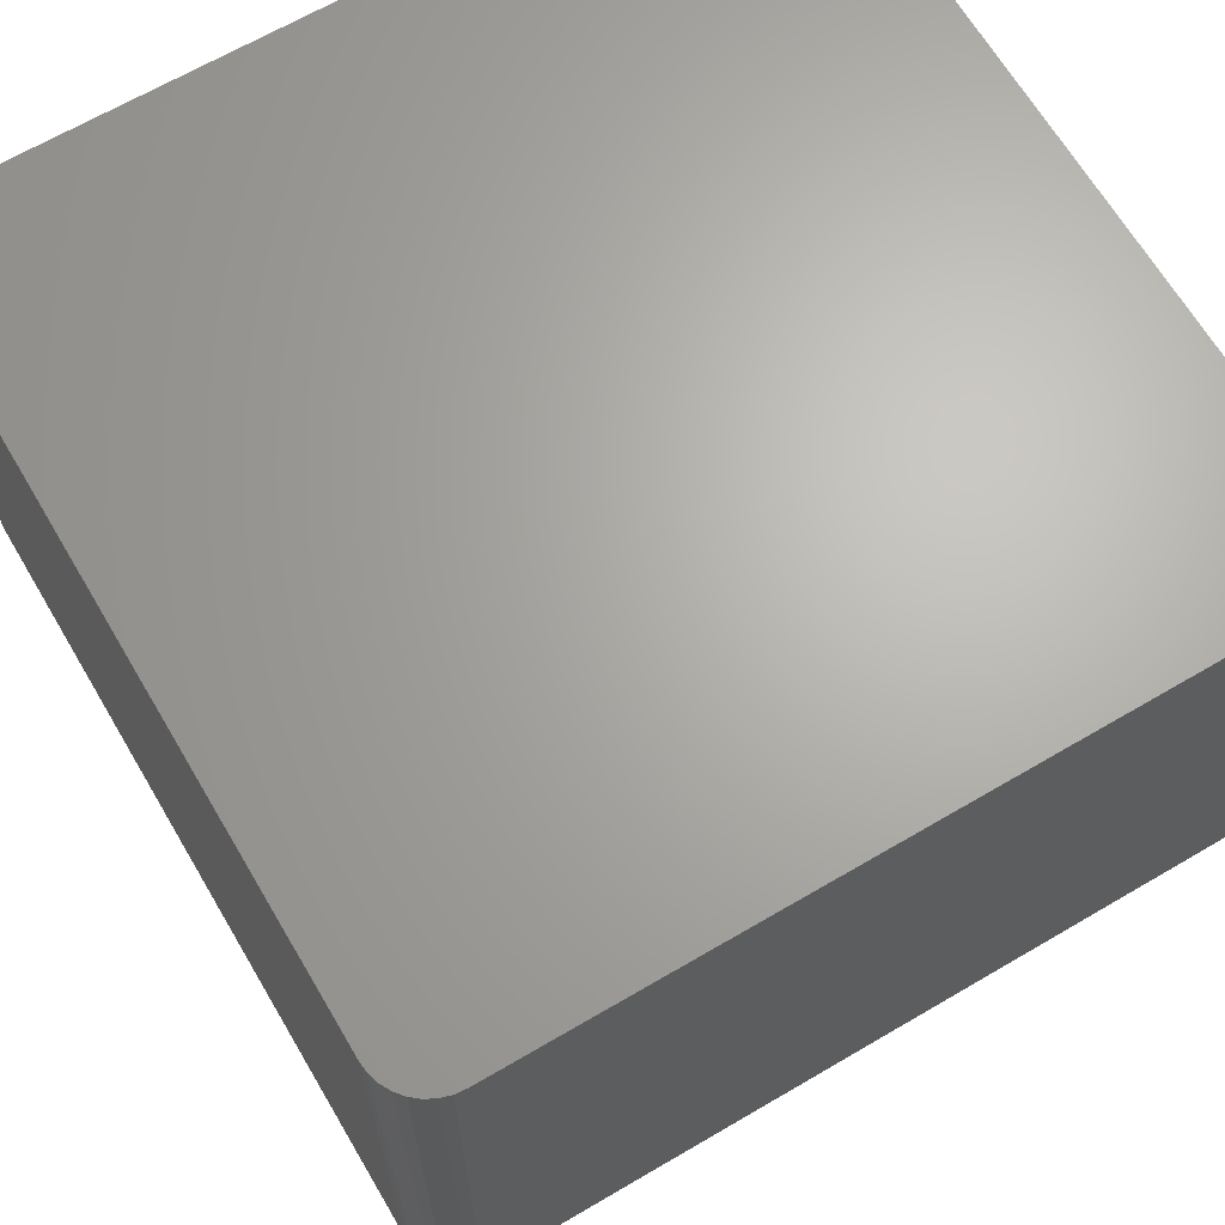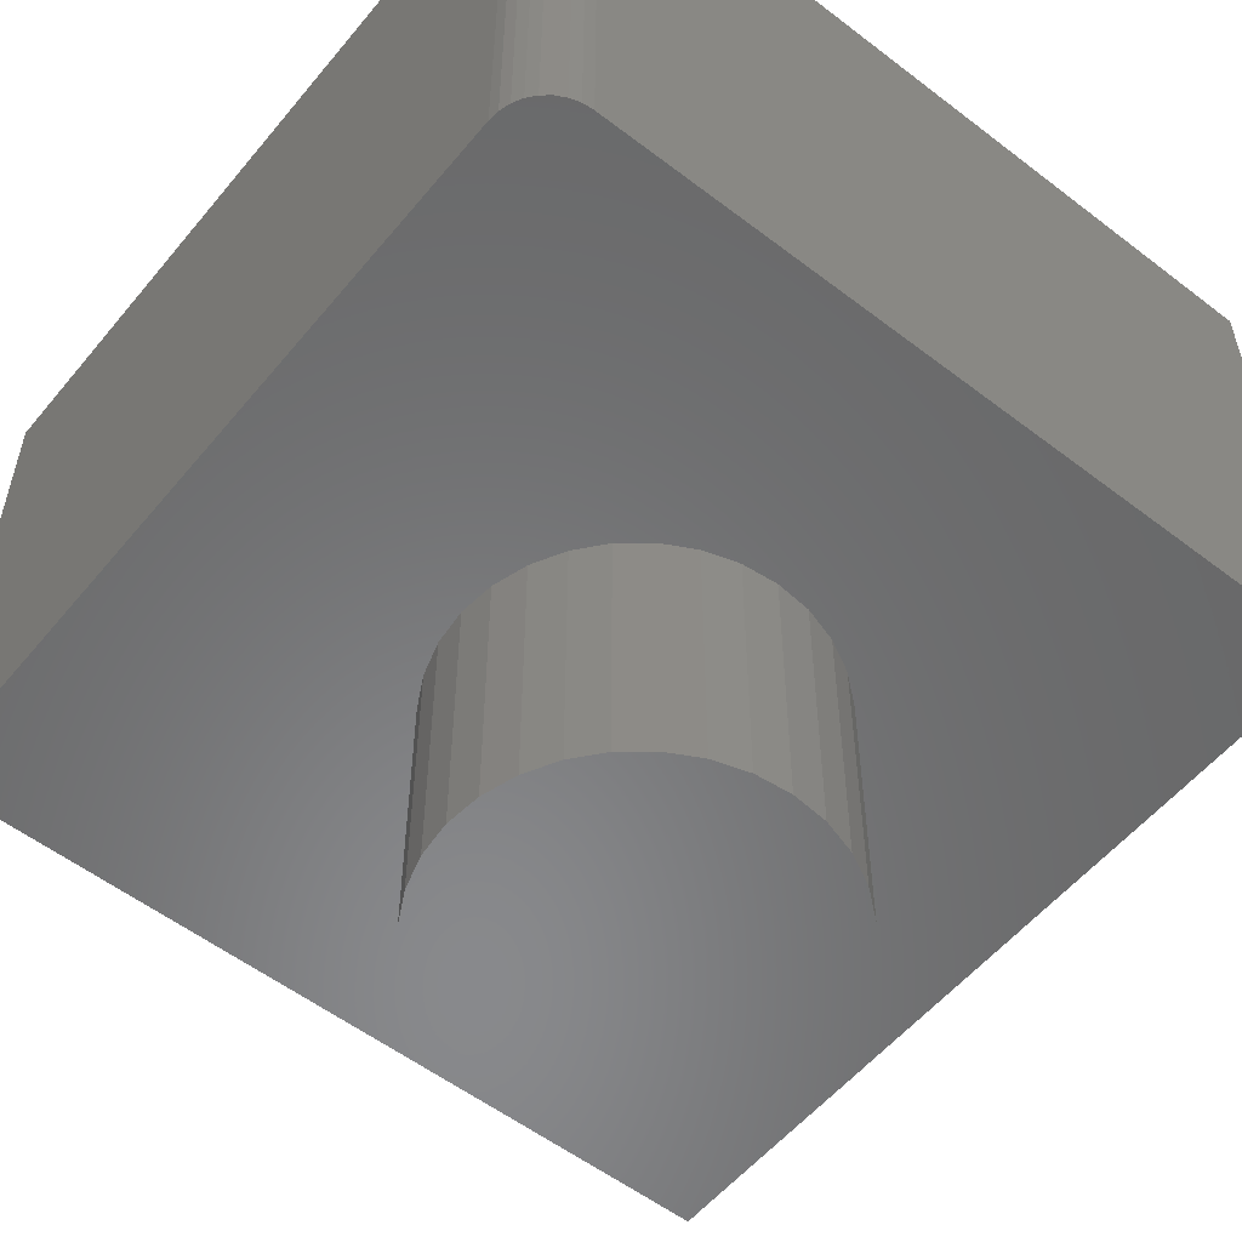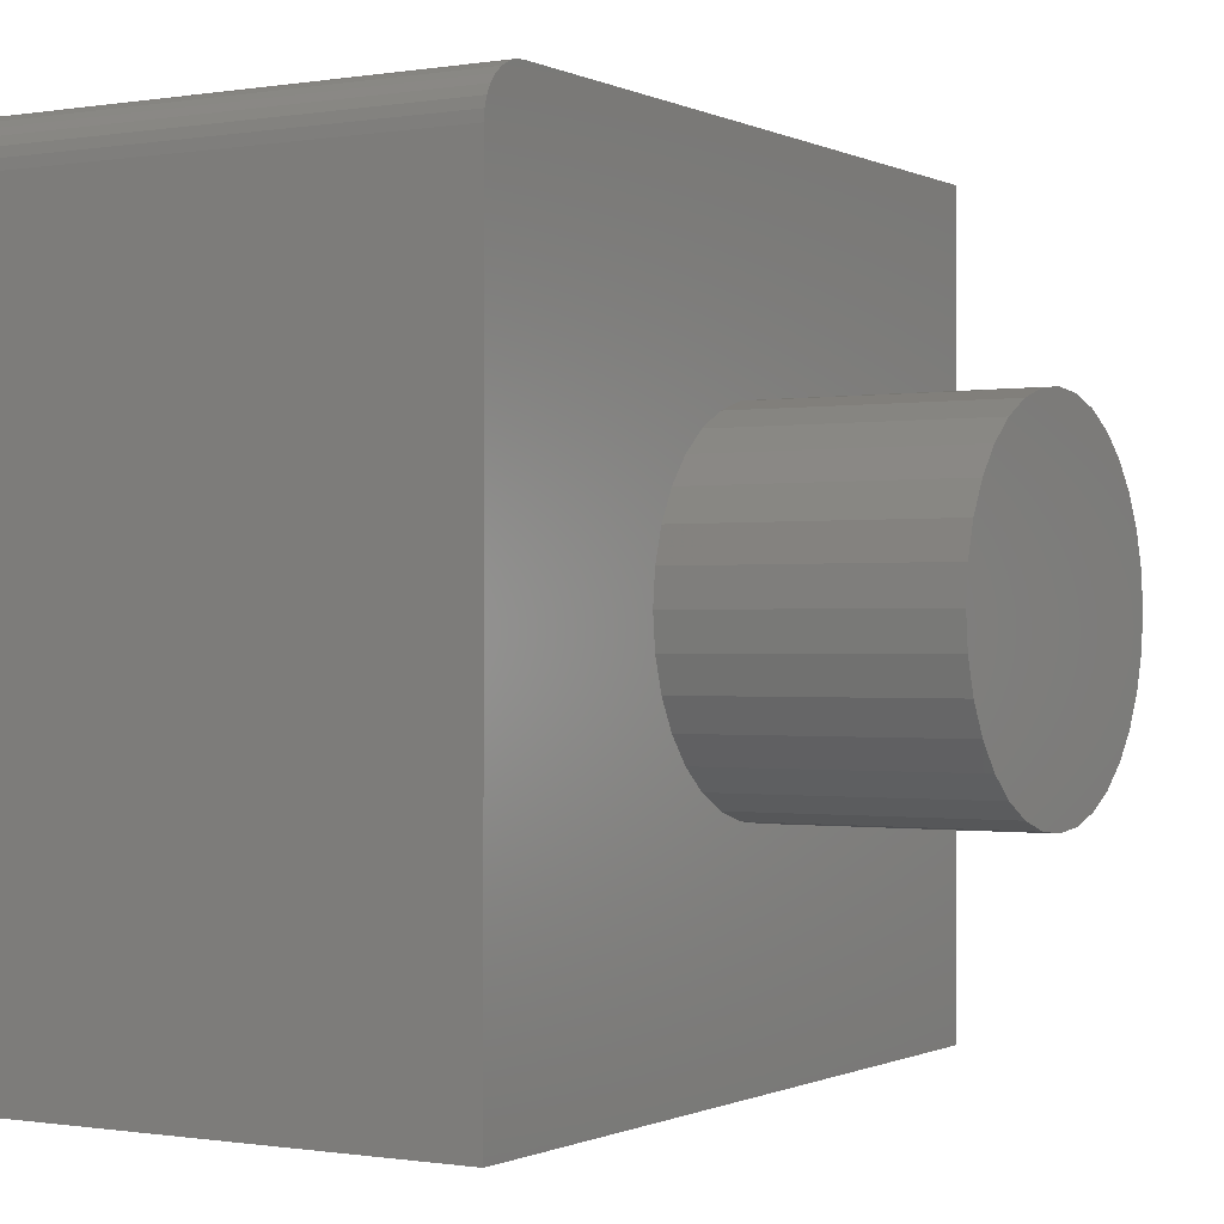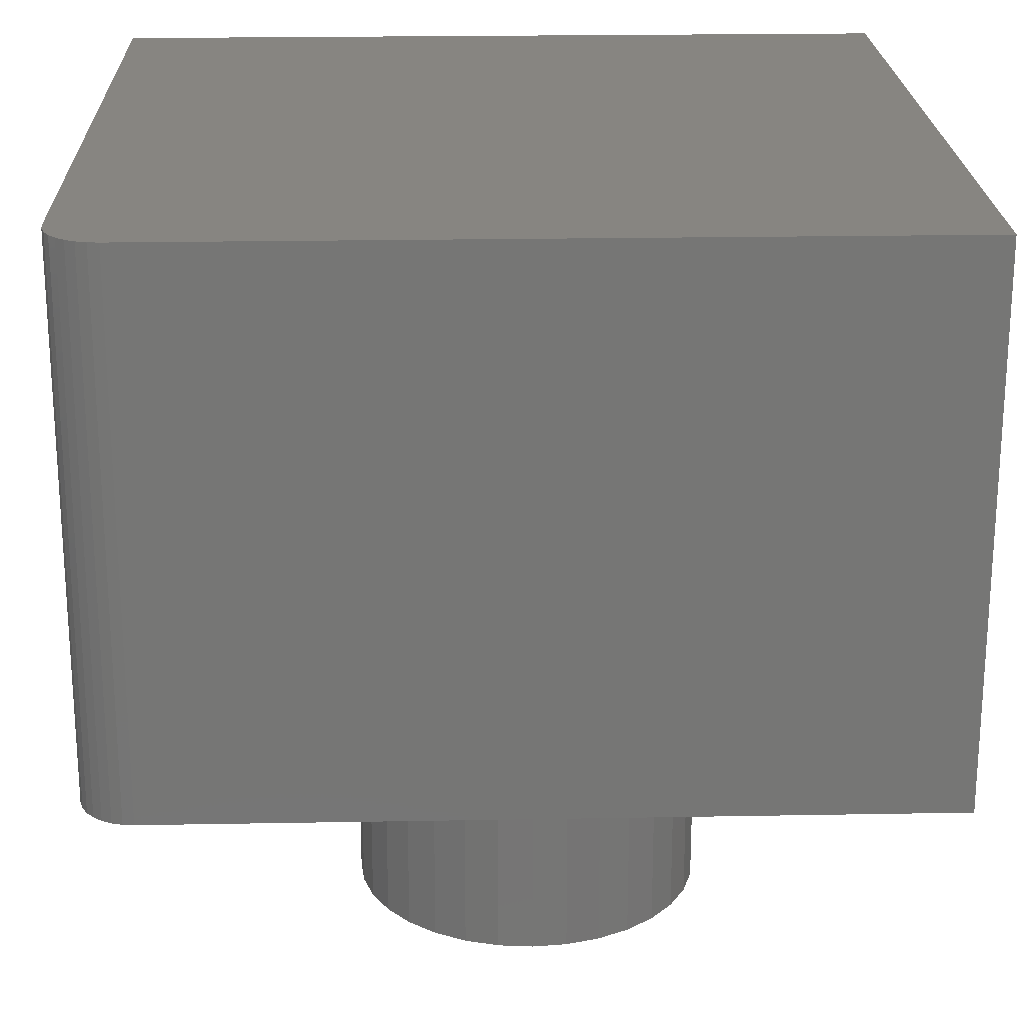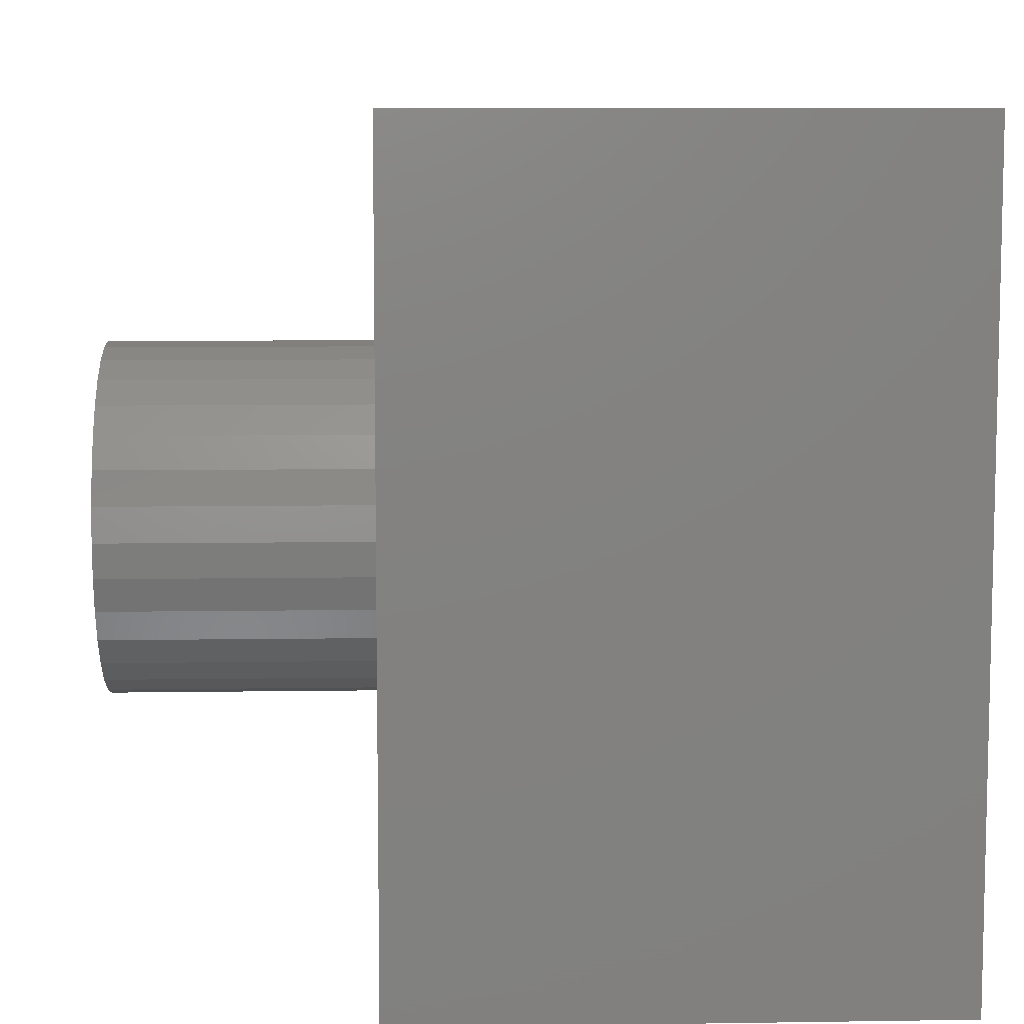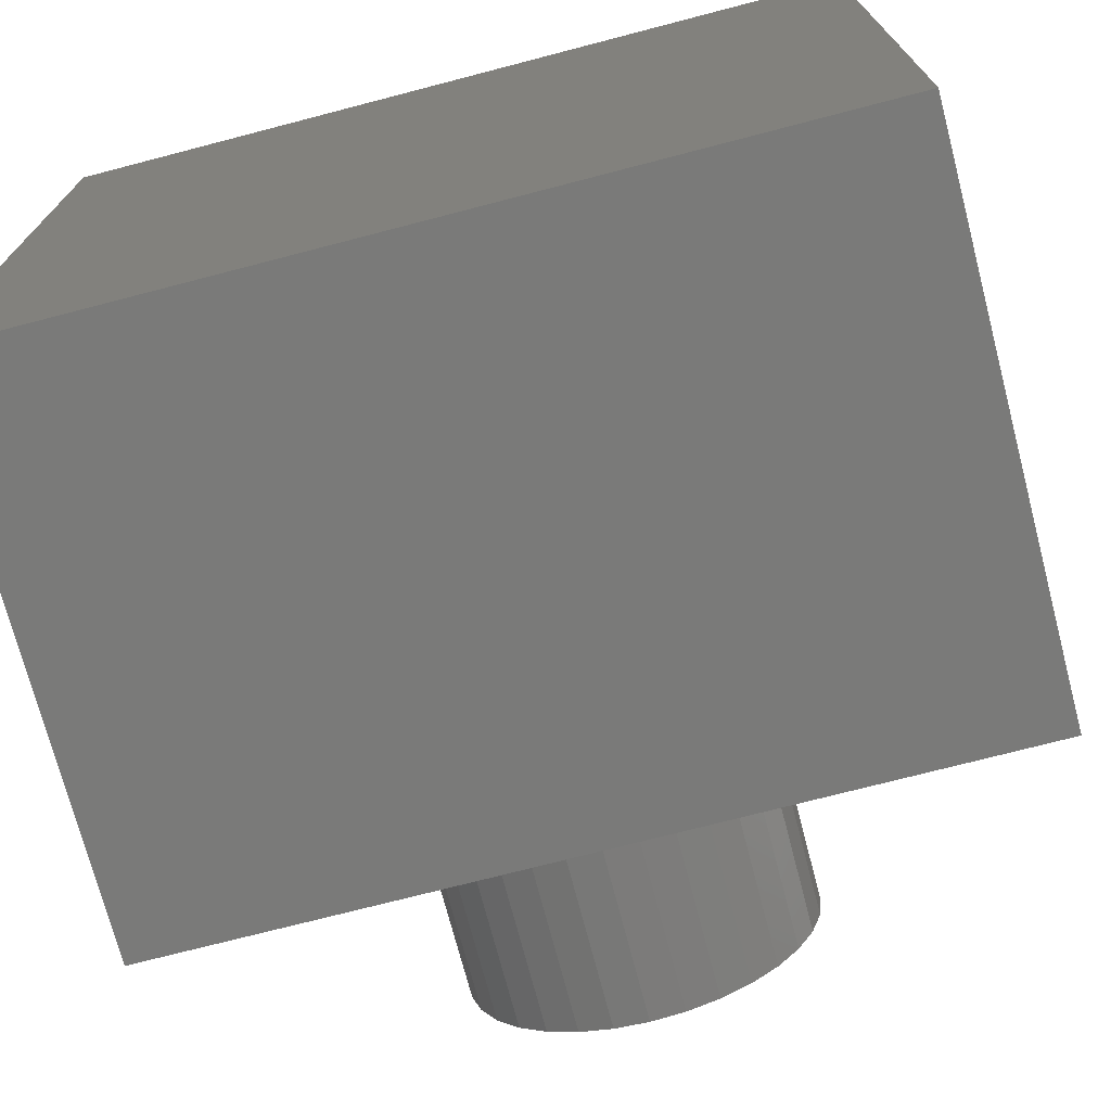
<metadata>
{"format":"stl","ext":"stl","renderer":"f3d","projection":"perspective","resolution":1024,"background":"white","views":[{"elev":66.2,"azim":-30.5,"up":"+Y"},{"elev":-55.4,"azim":-38.9,"up":"+Y"},{"elev":-0.5,"azim":-59.0,"up":"+Z"},{"elev":21.9,"azim":-1.8,"up":"+Y"},{"elev":8.2,"azim":87.6,"up":"+Z"},{"elev":-73.0,"azim":-165.4,"up":"+Z"}]}
</metadata>
<code>
# stl→obj: 88 verts, 172 faces
v -0.1016 -0.1562 0.1172
v -0.1046 -0.1562 0.1169
v -0.1075 -0.1562 0.116
v 0.1172 -0.1562 0.1172
v 0.004441 -0.1562 0.05132
v 0.01445 -0.1562 0.05033
v 0.02408 -0.1562 0.04741
v 0.03295 -0.1562 0.04267
v 0.04073 -0.1562 0.03629
v 0.04711 -0.1562 0.02851
v 0.05185 -0.1562 0.01964
v 0.05477 -0.1562 0.01001
v 0.05576 -0.1562 -1.885e-17
v 0.05477 -0.1562 -0.01001
v 0.1172 -0.1562 -0.1172
v 0.05185 -0.1562 -0.01964
v 0.04711 -0.1562 -0.02851
v 0.04073 -0.1562 -0.03629
v 0.03295 -0.1562 -0.04267
v 0.02408 -0.1562 -0.04741
v 0.01445 -0.1562 -0.05033
v 0.004441 -0.1562 -0.05132
v -0.1172 -0.1562 -0.1172
v -0.1102 -0.1562 0.1146
v -0.1126 -0.1562 0.1126
v -0.1146 -0.1562 0.1102
v -0.116 -0.1562 0.1075
v -0.1169 -0.1562 0.1046
v -0.1172 -0.1562 0.1016
v -0.04589 -0.1562 -0.01001
v -0.04688 -0.1562 1.885e-17
v -0.04589 -0.1562 0.01001
v -0.04297 -0.1562 0.01964
v -0.03823 -0.1562 0.02851
v -0.03184 -0.1562 0.03629
v -0.02407 -0.1562 0.04267
v -0.0152 -0.1562 0.04741
v -0.00557 -0.1562 0.05033
v -0.00557 -0.1562 -0.05033
v -0.0152 -0.1562 -0.04741
v -0.02407 -0.1562 -0.04267
v -0.03184 -0.1562 -0.03629
v -0.03823 -0.1562 -0.02851
v -0.04297 -0.1562 -0.01964
v 0.05576 -0.2344 -1.885e-17
v 0.05477 -0.2344 -0.01001
v 0.05185 -0.2344 -0.01964
v 0.04711 -0.2344 -0.02851
v 0.04073 -0.2344 -0.03629
v 0.03295 -0.2344 -0.04267
v 0.02408 -0.2344 -0.04741
v 0.01445 -0.2344 -0.05033
v 0.004441 -0.2344 -0.05132
v -0.00557 -0.2344 -0.05033
v -0.0152 -0.2344 -0.04741
v -0.02407 -0.2344 -0.04267
v -0.03184 -0.2344 -0.03629
v -0.03823 -0.2344 -0.02851
v -0.04297 -0.2344 -0.01964
v -0.04589 -0.2344 -0.01001
v -0.04688 -0.2344 1.885e-17
v -0.04589 -0.2344 0.01001
v -0.04297 -0.2344 0.01964
v -0.03823 -0.2344 0.02851
v -0.03184 -0.2344 0.03629
v -0.02407 -0.2344 0.04267
v -0.0152 -0.2344 0.04741
v -0.00557 -0.2344 0.05033
v 0.004441 -0.2344 0.05132
v 0.01445 -0.2344 0.05033
v 0.02408 -0.2344 0.04741
v 0.03295 -0.2344 0.04267
v 0.04073 -0.2344 0.03629
v 0.04711 -0.2344 0.02851
v 0.05185 -0.2344 0.01964
v 0.05477 -0.2344 0.01001
v -0.1075 1.348e-17 0.116
v -0.1046 1.369e-17 0.1169
v -0.1016 1.388e-17 0.1172
v 0.1172 2.602e-17 0.1172
v 0.1172 1.301e-17 -0.1172
v -0.1172 0 -0.1172
v -0.1172 1.214e-17 0.1016
v -0.1169 1.233e-17 0.1046
v -0.116 1.254e-17 0.1075
v -0.1146 1.277e-17 0.1102
v -0.1126 1.301e-17 0.1126
v -0.1102 1.325e-17 0.1146
f 1 2 3
f 4 1 5
f 4 5 6
f 4 6 7
f 4 7 8
f 4 8 9
f 4 9 10
f 4 10 11
f 4 11 12
f 4 12 13
f 4 13 14
f 15 4 14
f 15 14 16
f 15 16 17
f 15 17 18
f 15 18 19
f 15 19 20
f 15 20 21
f 15 21 22
f 15 22 23
f 5 1 3
f 5 3 24
f 5 24 25
f 5 25 26
f 5 26 27
f 5 27 28
f 5 28 29
f 29 23 30
f 29 30 31
f 29 31 32
f 29 32 33
f 29 33 34
f 29 34 35
f 29 35 36
f 29 36 37
f 29 37 38
f 29 38 5
f 23 22 39
f 23 39 40
f 23 40 41
f 23 41 42
f 23 42 43
f 23 43 44
f 23 44 30
f 13 45 14
f 14 45 46
f 14 46 16
f 16 46 47
f 16 47 17
f 17 47 48
f 17 48 18
f 18 48 49
f 18 49 19
f 19 49 50
f 19 50 20
f 20 50 51
f 20 51 21
f 21 51 52
f 21 52 22
f 22 52 53
f 22 53 39
f 39 53 54
f 39 54 40
f 40 54 55
f 40 55 41
f 41 55 56
f 41 56 42
f 42 56 57
f 42 57 43
f 43 57 58
f 43 58 44
f 44 58 59
f 44 59 30
f 30 59 60
f 30 60 31
f 31 60 61
f 31 61 32
f 32 61 62
f 32 62 33
f 33 62 63
f 33 63 34
f 34 63 64
f 34 64 35
f 35 64 65
f 35 65 36
f 36 65 66
f 36 66 37
f 37 66 67
f 37 67 38
f 38 67 68
f 38 68 5
f 5 68 69
f 5 69 6
f 6 69 70
f 6 70 7
f 7 70 71
f 7 71 8
f 8 71 72
f 8 72 9
f 9 72 73
f 9 73 10
f 10 73 74
f 10 74 11
f 11 74 75
f 11 75 12
f 12 75 76
f 12 76 13
f 13 76 45
f 69 68 67
f 70 69 67
f 70 67 71
f 71 67 66
f 71 66 72
f 72 66 65
f 72 65 73
f 73 65 64
f 73 64 74
f 74 64 63
f 74 63 75
f 75 63 62
f 75 62 76
f 46 59 47
f 47 59 58
f 47 58 48
f 48 58 57
f 48 57 49
f 49 57 56
f 49 56 50
f 50 56 55
f 50 55 51
f 51 55 54
f 51 54 53
f 51 53 52
f 76 62 45
f 45 62 61
f 45 61 46
f 46 61 60
f 46 60 59
f 77 78 79
f 80 81 82
f 80 82 83
f 80 83 84
f 80 84 85
f 80 85 86
f 80 86 87
f 80 87 88
f 80 88 77
f 80 77 79
f 29 83 23
f 23 83 82
f 4 80 1
f 1 80 79
f 83 29 84
f 84 29 28
f 84 28 85
f 85 28 27
f 85 27 86
f 86 27 26
f 86 26 87
f 87 26 25
f 87 25 88
f 88 25 24
f 88 24 77
f 77 24 3
f 77 3 78
f 78 3 2
f 78 2 79
f 79 2 1
f 15 81 4
f 4 81 80
f 23 82 15
f 15 82 81

</code>
